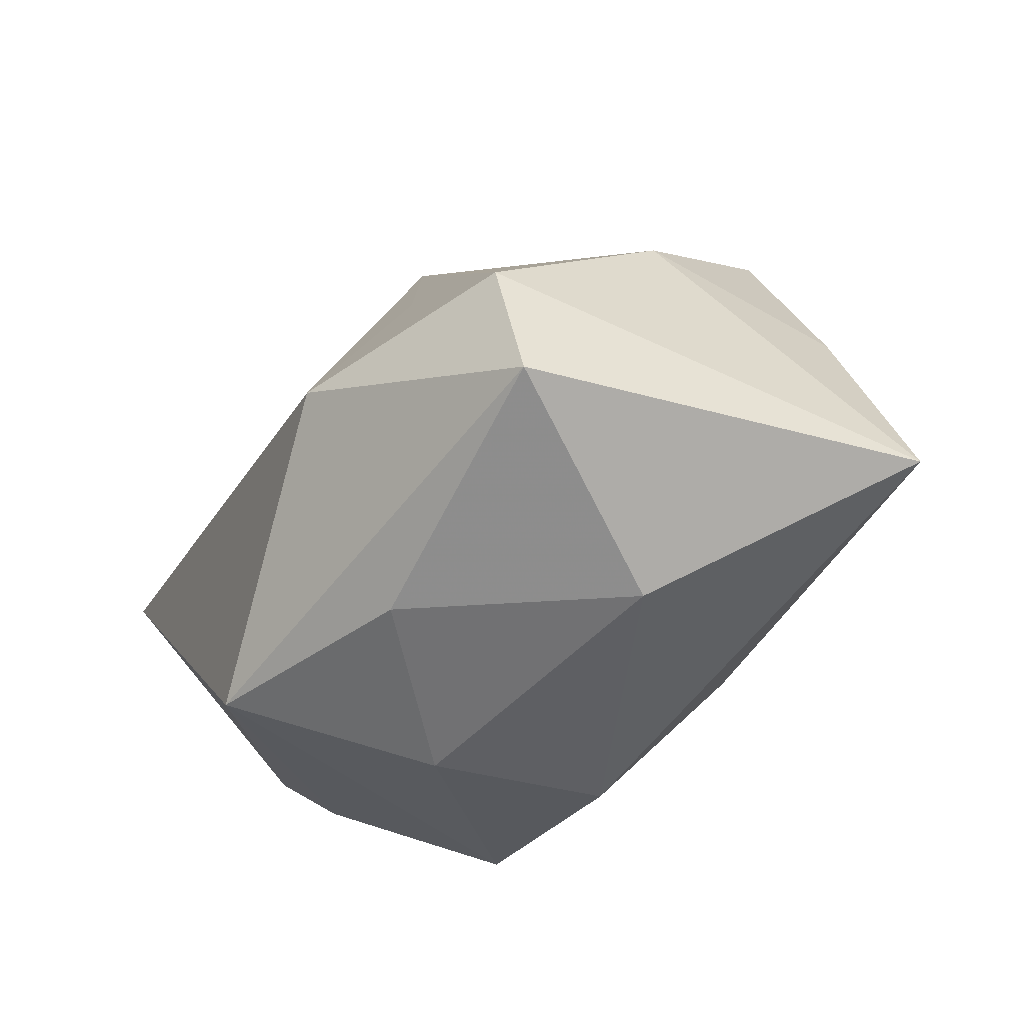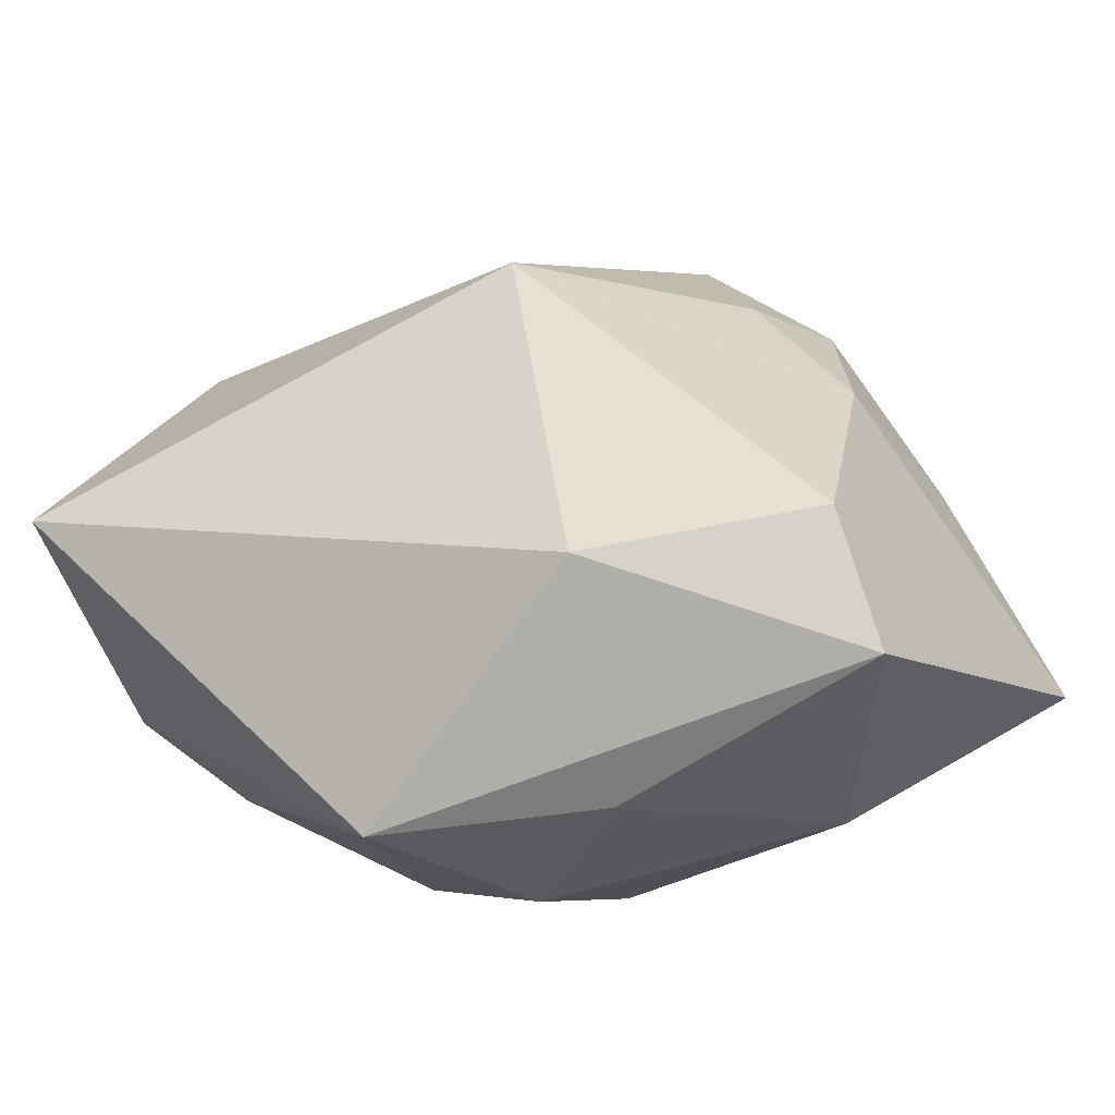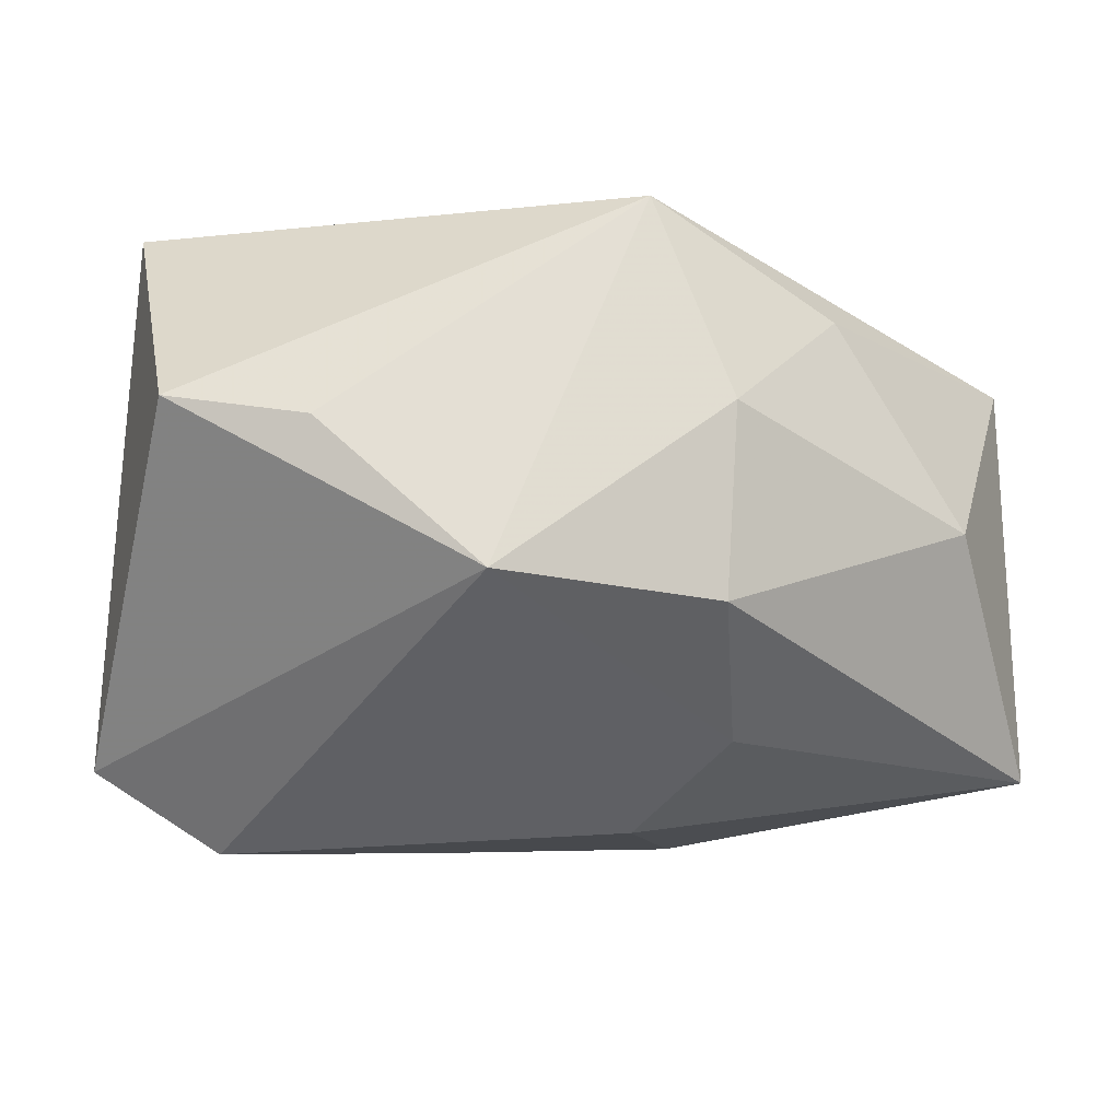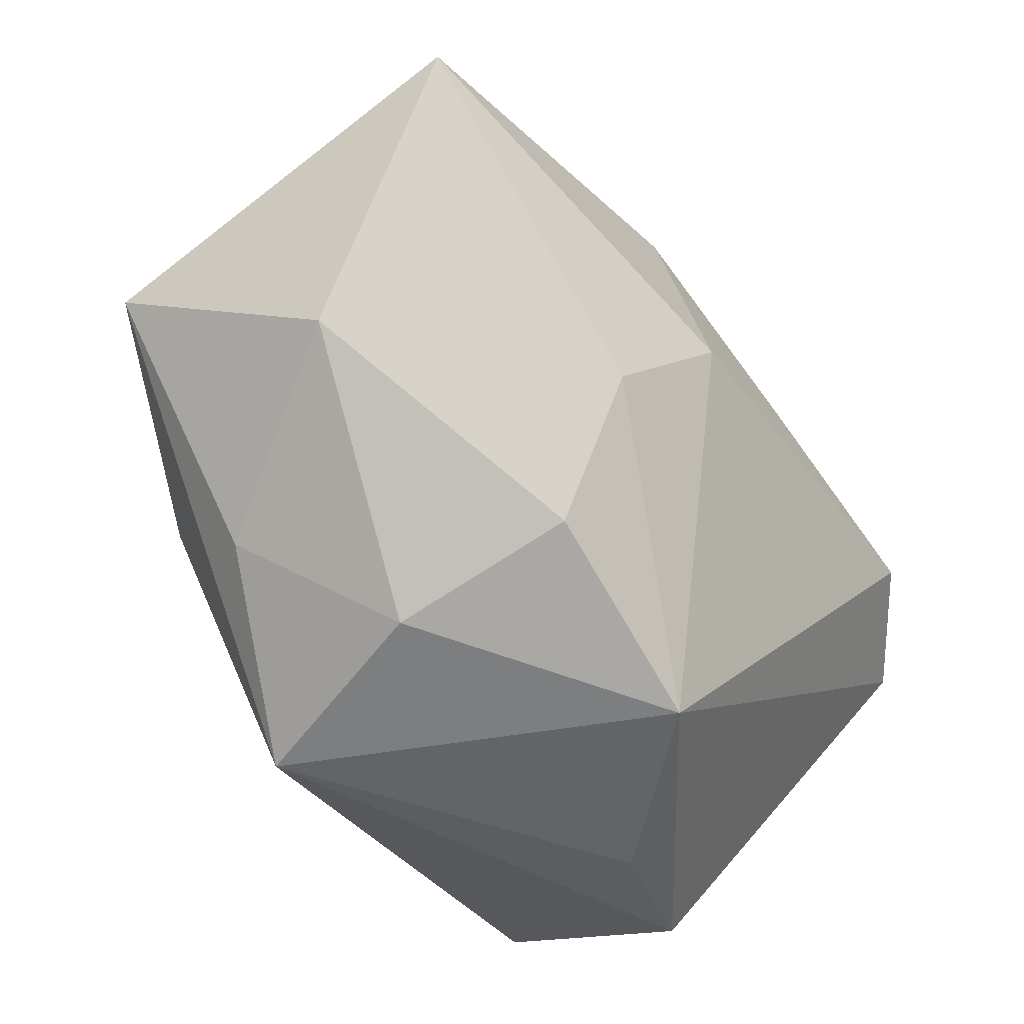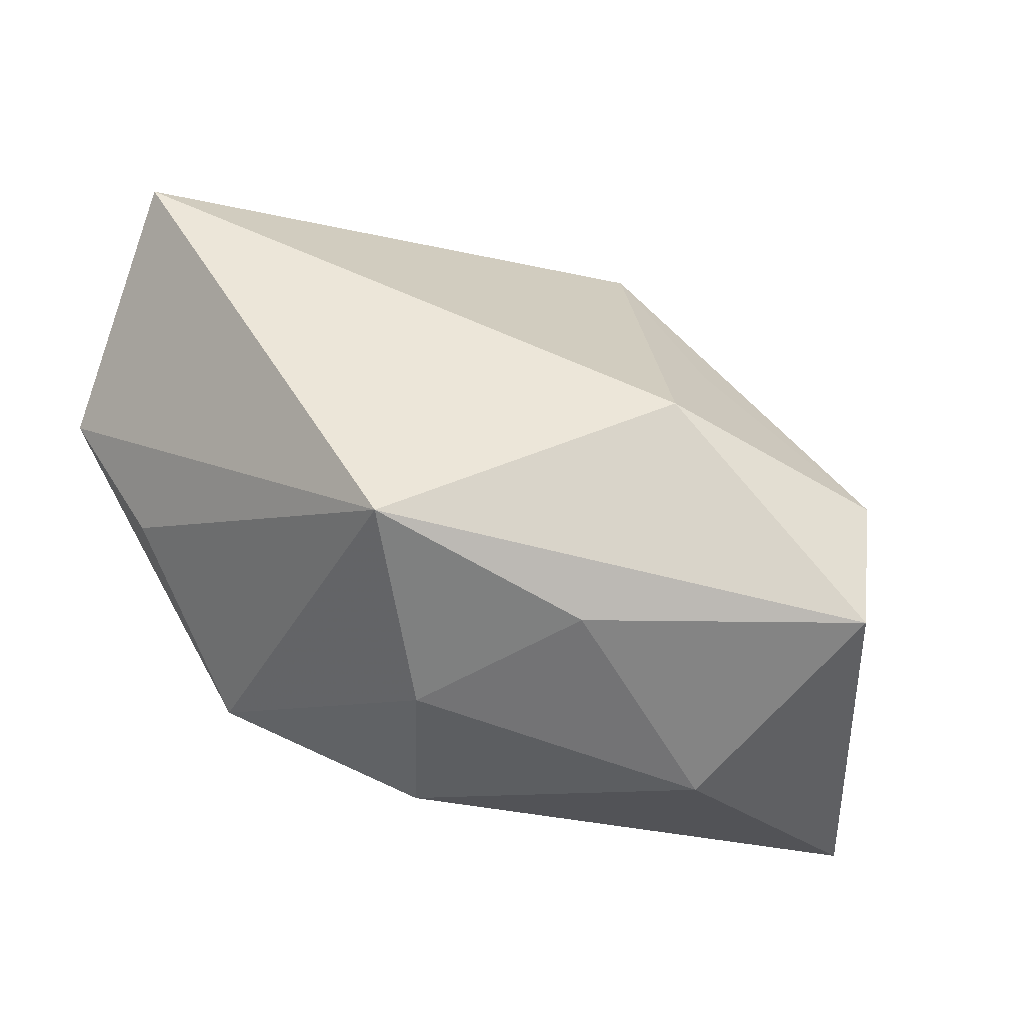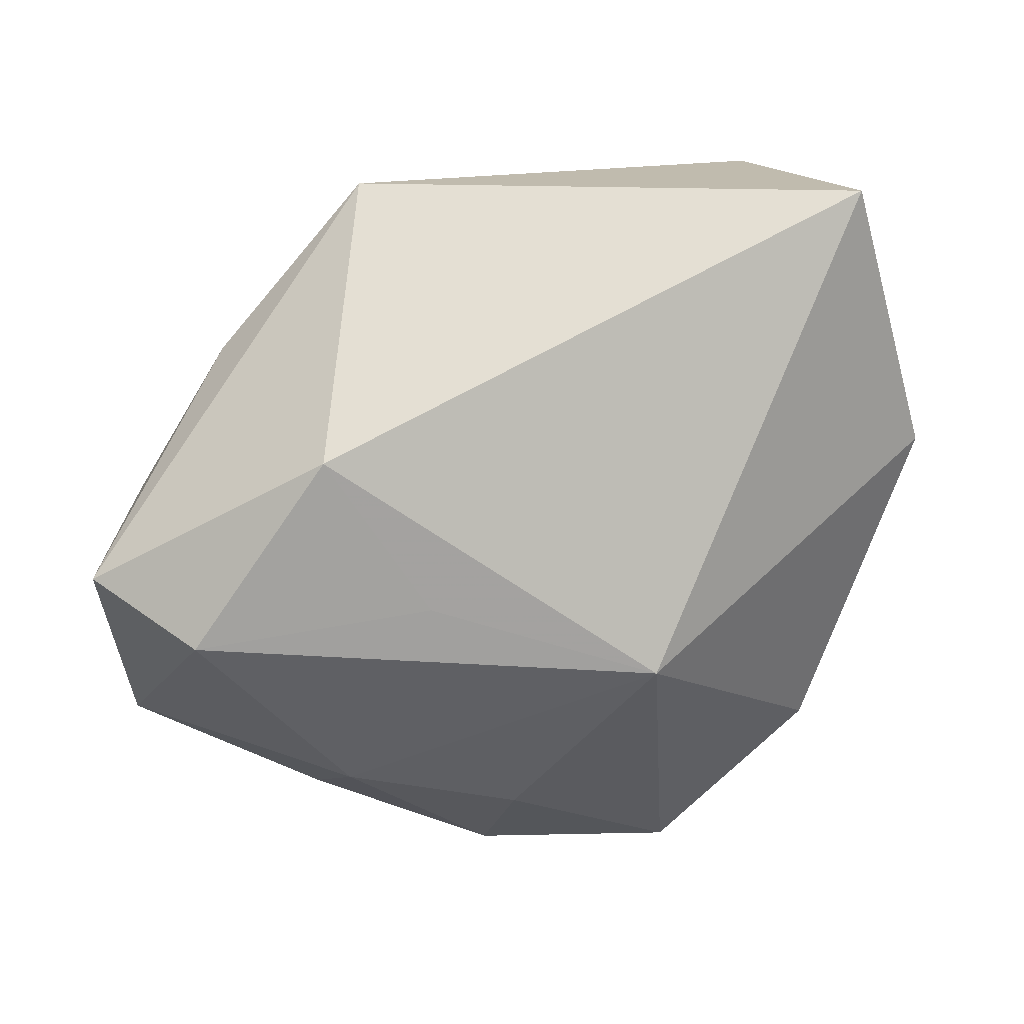
<metadata>
{"format":"obj","ext":"obj","renderer":"f3d","projection":"perspective","resolution":1024,"background":"white","views":[{"elev":-32.1,"azim":66.8,"up":"+Y"},{"elev":-8.6,"azim":31.4,"up":"+Y"},{"elev":-8.6,"azim":-20.6,"up":"+Z"},{"elev":-76.2,"azim":125.3,"up":"+Y"},{"elev":48.9,"azim":22.7,"up":"+Z"},{"elev":66.8,"azim":143.0,"up":"+Z"}]}
</metadata>
<code>
v -0.0406 -0.01343 0.0103
v -0.0406 0.01386 -0.02083
v -0.02911 0.00992 -0.02862
v -0.03142 0.02229 -0.01397
v 0.006259 -0.03158 0.00983
v 0.006367 0.03448 -0.02365
v 0.03978 0.000721 0.01789
v 0.01575 0.007147 -0.0277
v 0.01937 0.01121 0.01832
v 0.01977 -0.02386 0.01961
v -0.03899 0.004487 0.02898
v -0.0291 -0.02138 0.007961
v -0.01277 0.03437 -0.01527
v 0.005341 -0.03111 -0.007861
v 0.03239 -0.02477 0.0004545
v 0.0004133 -0.02625 0.02898
v 0.0329 0.01446 -0.001736
v -0.0358 0.02225 0.00543
v 0.004236 0.02779 0.01163
v 0.0111 -0.01928 -0.01888
v 0.02087 -0.003289 0.02898
v 0.04359 -0.01186 0.0168
v 0.04506 -0.0125 -0.02158
v 0.03384 0.007465 -0.02008
v -0.007071 0.009855 -0.02825
v 0.02314 0.02416 -0.01814
v -0.01608 -0.03016 -0.005899
v 0.005923 -0.007663 -0.02674
v 0.01995 0.02533 -0.007338
f 29 6 19
f 27 2 3
f 3 2 6
f 6 29 26
f 17 29 19
f 19 7 17
f 17 26 29
f 17 7 23
f 5 16 27
f 22 21 16
f 7 21 22
f 23 7 22
f 22 15 23
f 6 2 13
f 19 6 13
f 13 18 19
f 1 2 27
f 27 3 28
f 24 23 6
f 6 26 24
f 24 17 23
f 26 17 24
f 9 7 19
f 19 21 9
f 9 21 7
f 16 21 11
f 11 1 16
f 11 18 2
f 2 1 11
f 19 18 11
f 11 21 19
f 14 5 27
f 15 5 14
f 23 15 14
f 10 22 16
f 15 22 10
f 16 5 10
f 10 5 15
f 2 18 4
f 4 13 2
f 18 13 4
f 27 16 12
f 12 1 27
f 16 1 12
f 8 28 3
f 6 23 8
f 23 28 8
f 20 28 23
f 23 14 20
f 27 28 20
f 20 14 27
f 25 3 6
f 6 8 25
f 25 8 3

</code>
